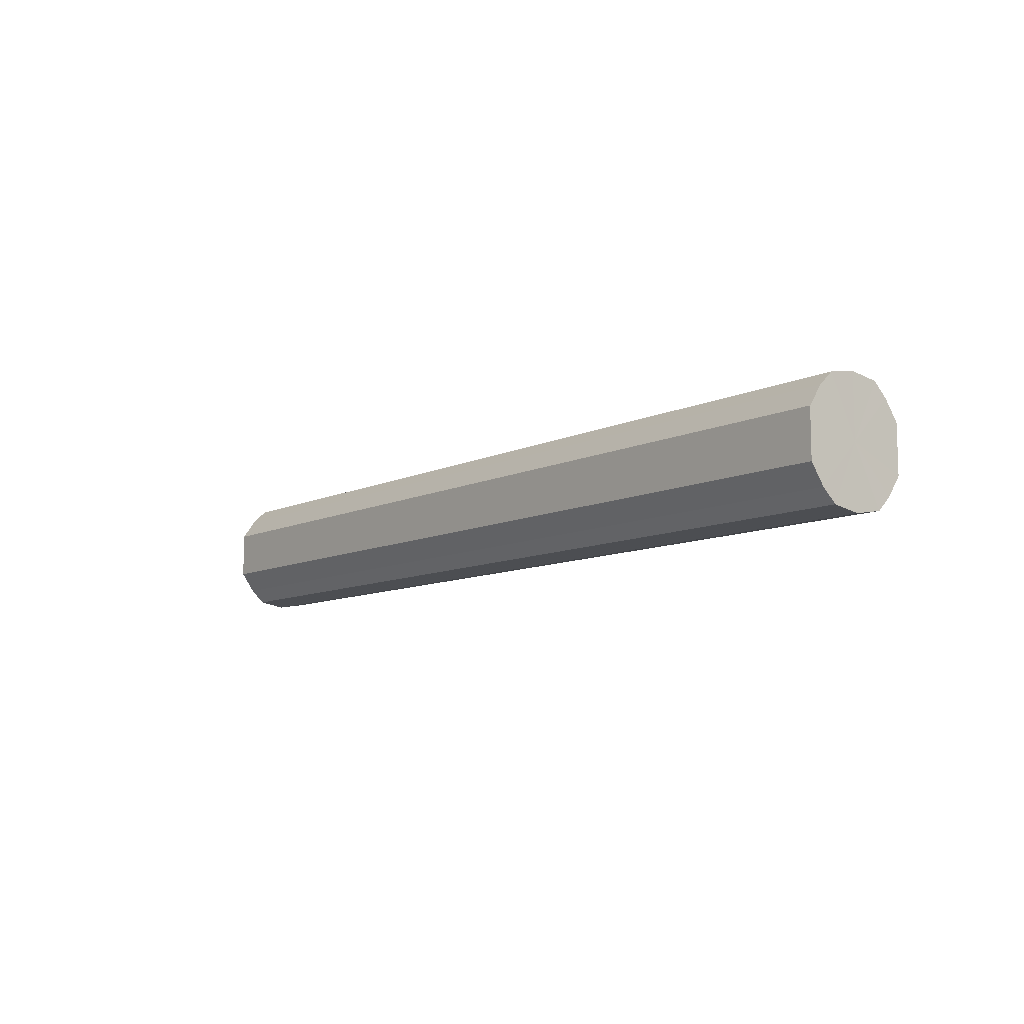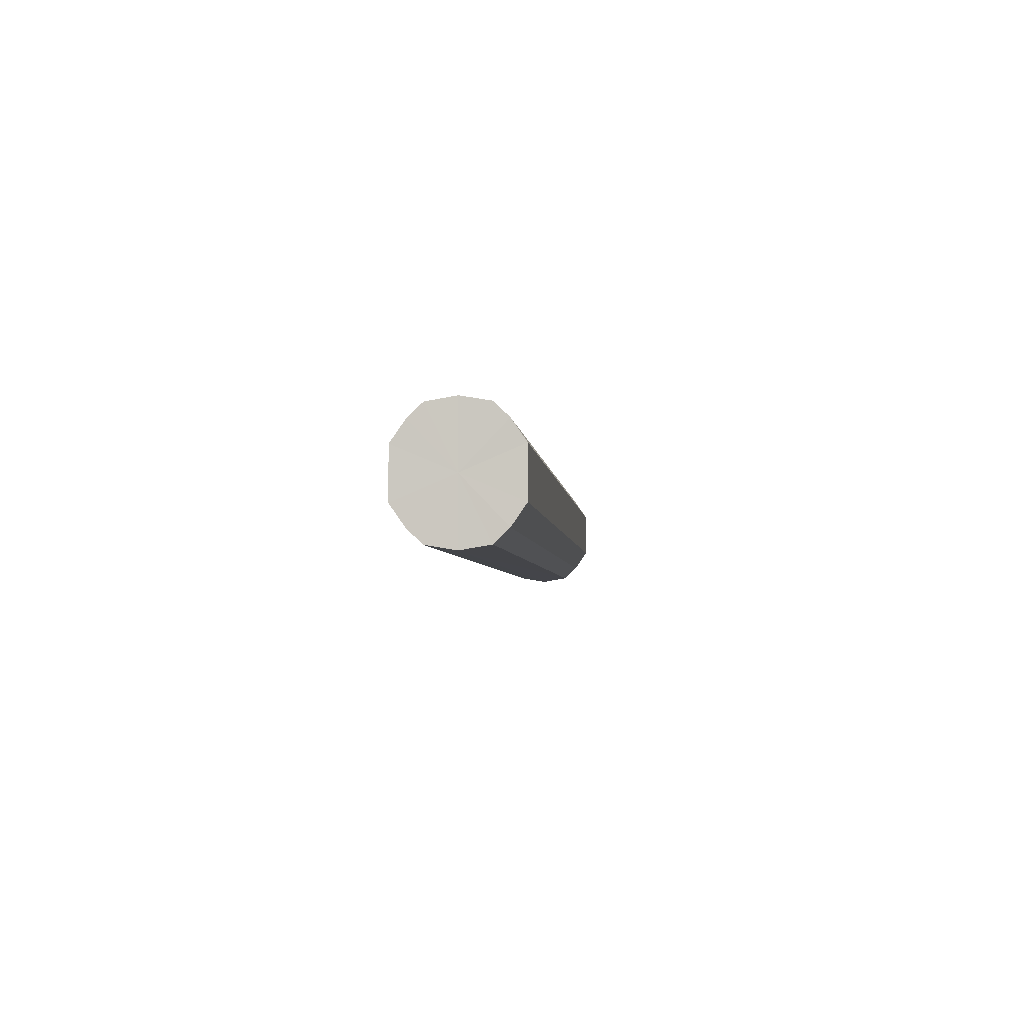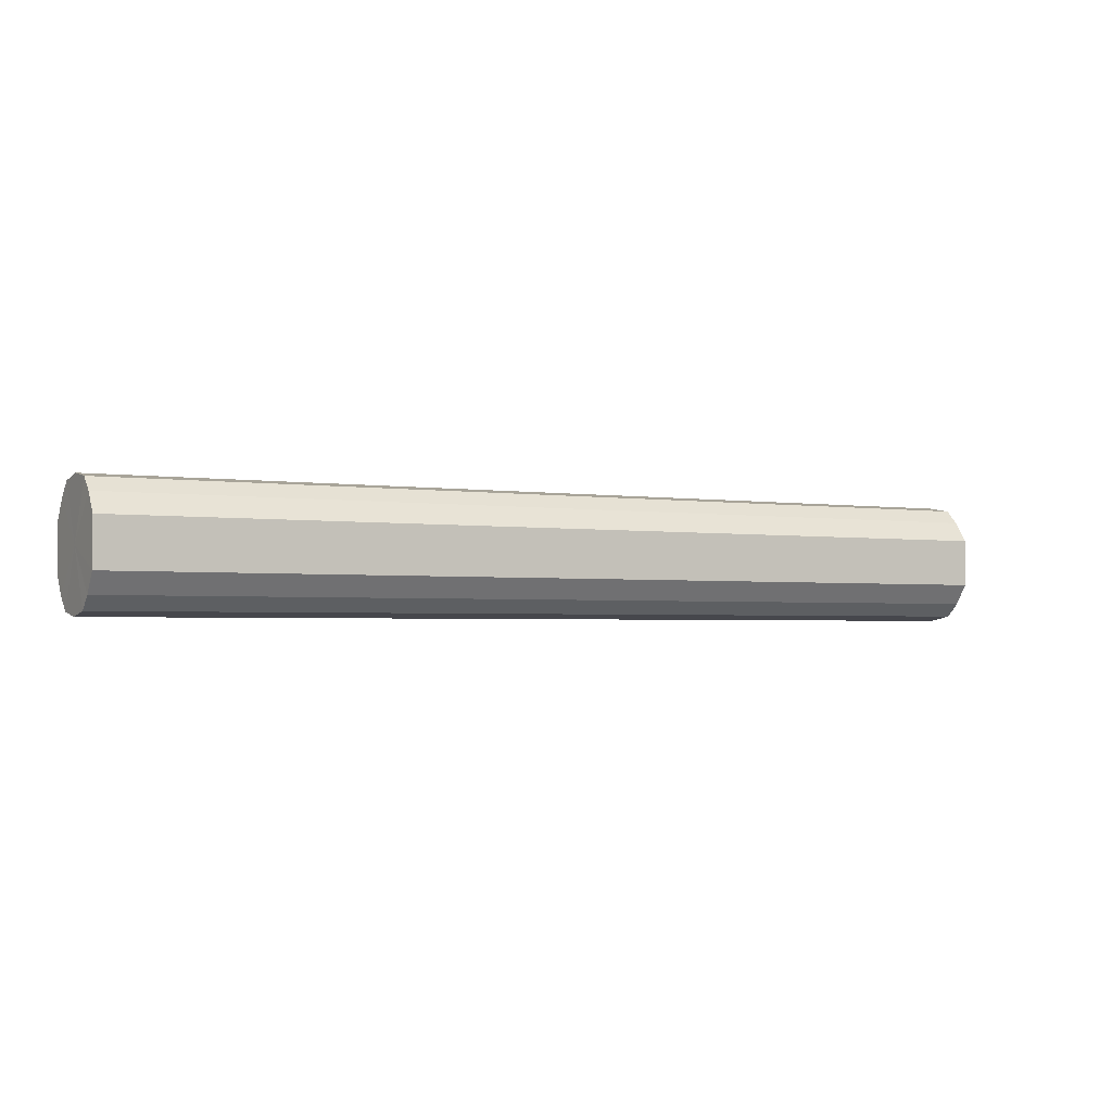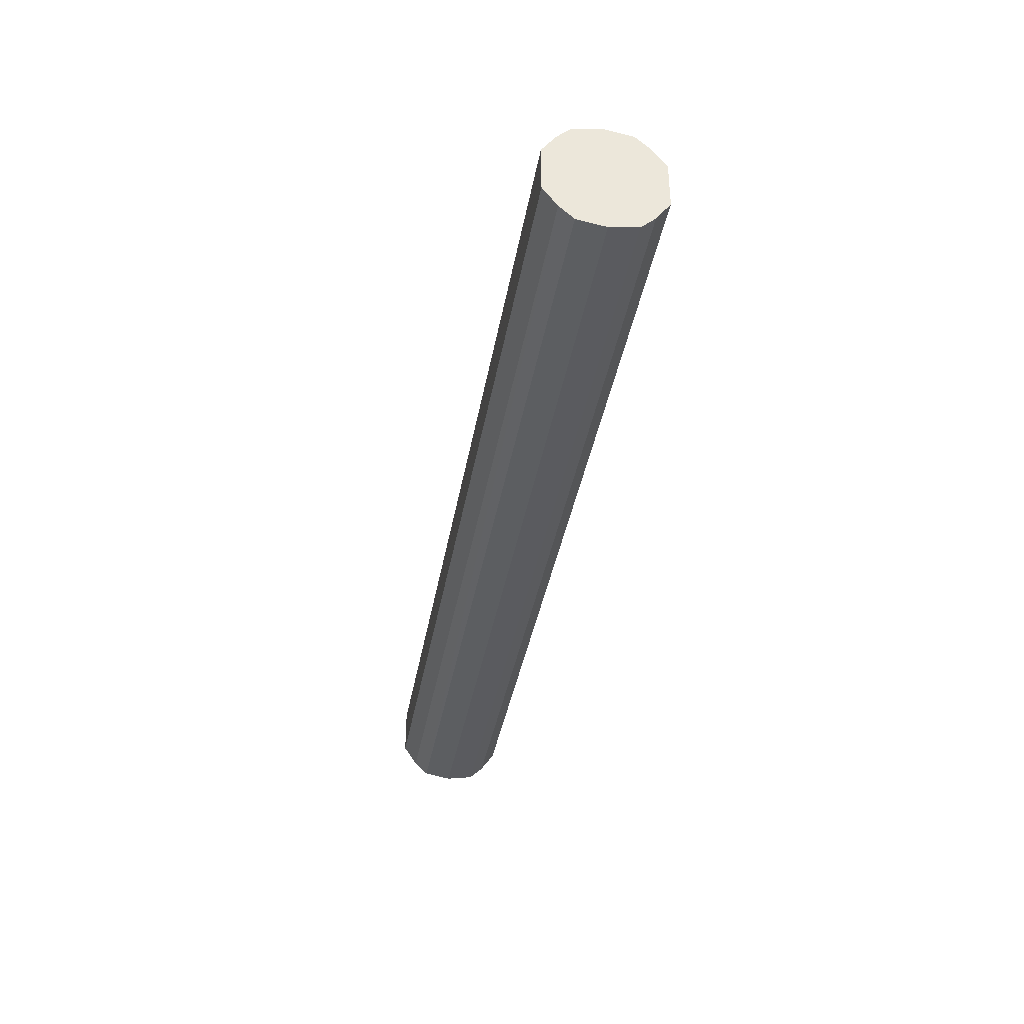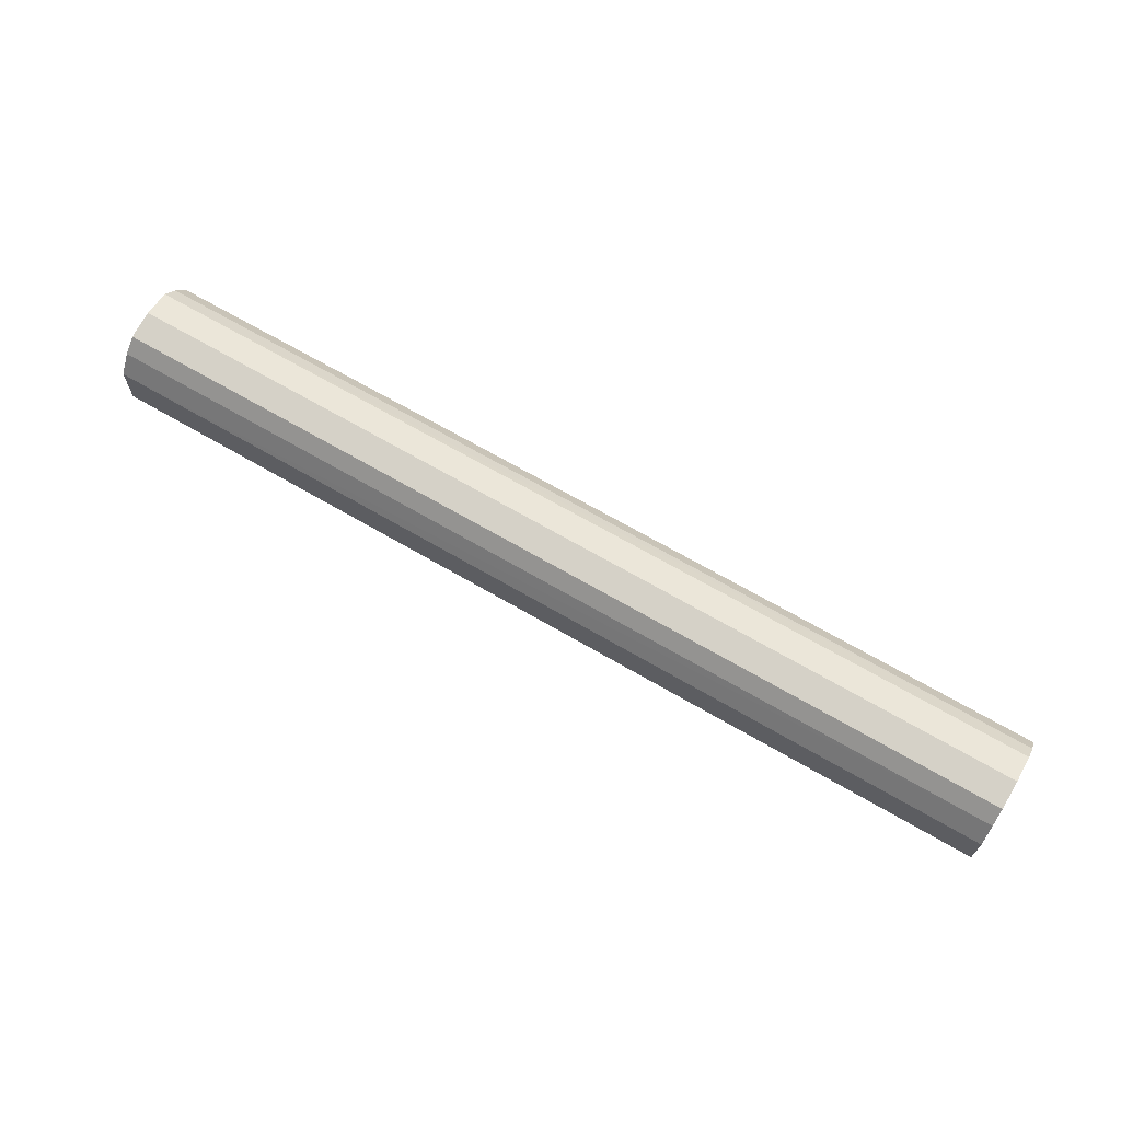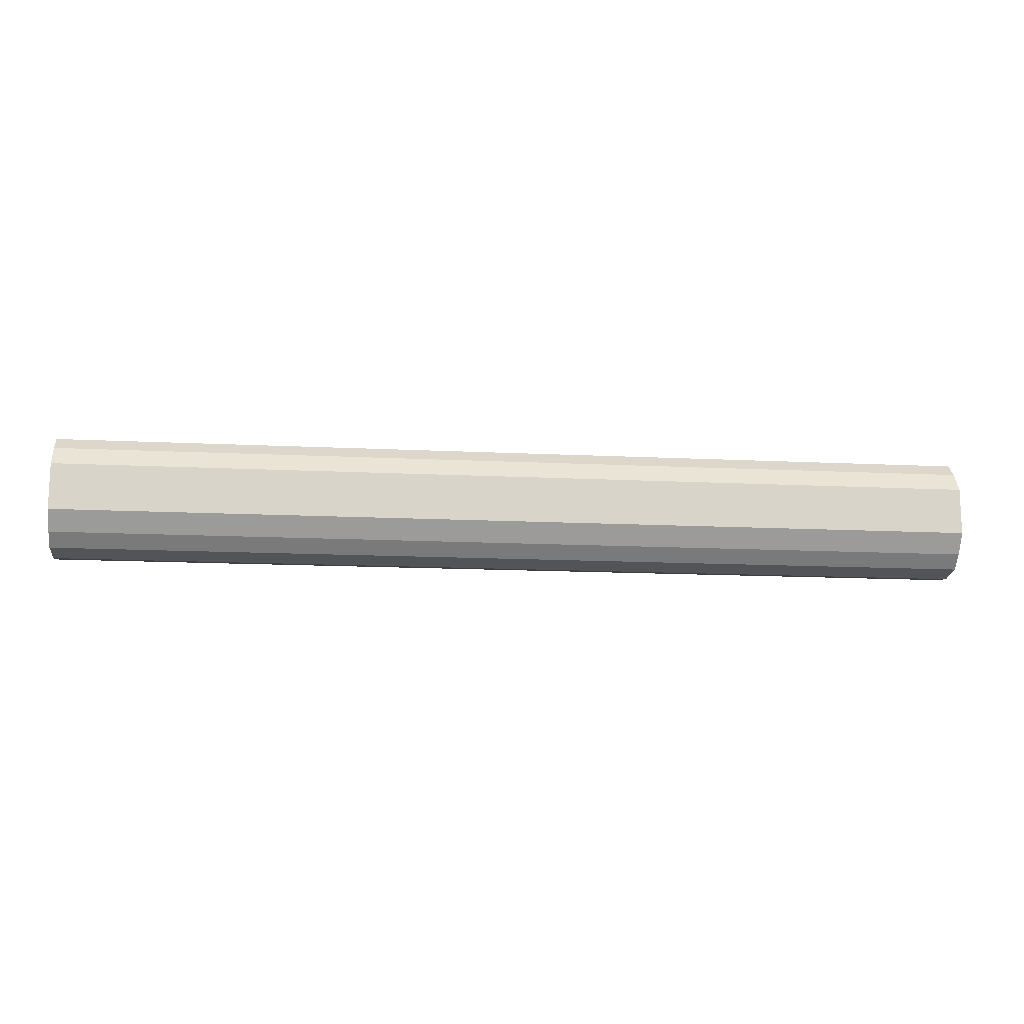
<metadata>
{"format":"obj","ext":"obj","renderer":"f3d","projection":"perspective","resolution":1024,"background":"white","views":[{"elev":-9.3,"azim":51.8,"up":"+Z"},{"elev":-3.8,"azim":-84.8,"up":"+Z"},{"elev":-2.4,"azim":150.7,"up":"+Z"},{"elev":-37.7,"azim":-99.7,"up":"+Z"},{"elev":67.5,"azim":30.4,"up":"+Z"},{"elev":-14.0,"azim":173.6,"up":"+Z"}]}
</metadata>
<code>
o 7818
v 2175 1862 7.832
v 2175 1862 7.814
v 2174 1862 7.832
v 2175 1862 7.8
v 2174 1862 7.814
v 2175 1862 7.849
v 2174 1862 7.849
v 2175 1862 7.79
v 2174 1862 7.8
v 2175 1862 7.863
v 2174 1862 7.863
v 2175 1862 7.787
v 2174 1862 7.79
v 2175 1862 7.873
v 2174 1862 7.873
v 2175 1862 7.79
v 2174 1862 7.787
v 2175 1862 7.876
v 2174 1862 7.876
v 2175 1862 7.8
v 2174 1862 7.79
v 2175 1862 7.873
v 2174 1862 7.873
v 2175 1862 7.814
v 2174 1862 7.8
v 2175 1862 7.863
v 2174 1862 7.863
v 2175 1862 7.832
v 2174 1862 7.814
v 2175 1862 7.849
v 2174 1862 7.849
v 2174 1862 7.832
v 2174 1862 7.832
v 2175 1862 7.814
v 2174 1862 7.814
v 2175 1862 7.8
v 2174 1862 7.8
v 2174 1862 7.849
v 2175 1862 7.832
v 2174 1862 7.863
v 2175 1862 7.849
v 2175 1862 7.79
v 2174 1862 7.79
v 2174 1862 7.873
v 2175 1862 7.863
v 2174 1862 7.876
v 2175 1862 7.873
v 2175 1862 7.787
v 2174 1862 7.787
v 2174 1862 7.873
v 2175 1862 7.876
v 2174 1862 7.863
v 2175 1862 7.873
v 2175 1862 7.79
v 2174 1862 7.79
v 2174 1862 7.849
v 2175 1862 7.863
v 2174 1862 7.832
v 2175 1862 7.849
v 2175 1862 7.8
v 2174 1862 7.8
v 2174 1862 7.814
v 2175 1862 7.832
v 2175 1862 7.814
v 2175 1862 7.832
v 2175 1862 7.814
v 2175 1862 7.832
v 2175 1862 7.8
v 2175 1862 7.849
v 2175 1862 7.79
v 2175 1862 7.863
v 2175 1862 7.787
v 2175 1862 7.873
v 2175 1862 7.79
v 2175 1862 7.876
v 2175 1862 7.8
v 2175 1862 7.873
v 2175 1862 7.814
v 2175 1862 7.863
v 2175 1862 7.832
v 2175 1862 7.849
v 2174 1862 7.832
v 2174 1862 7.832
v 2174 1862 7.814
v 2174 1862 7.849
v 2174 1862 7.8
v 2174 1862 7.863
v 2174 1862 7.79
v 2174 1862 7.873
v 2174 1862 7.787
v 2174 1862 7.876
v 2174 1862 7.79
v 2174 1862 7.873
v 2174 1862 7.8
v 2174 1862 7.863
v 2174 1862 7.814
v 2174 1862 7.849
v 2174 1862 7.832
f 1 2 3
f 2 4 5
f 6 1 7
f 4 8 9
f 10 6 11
f 8 12 13
f 14 10 15
f 12 16 17
f 18 14 19
f 16 20 21
f 22 18 23
f 20 24 25
f 26 22 27
f 24 28 29
f 30 26 31
f 28 30 32
f 33 34 35
f 35 36 37
f 38 39 33
f 40 41 38
f 37 42 43
f 44 45 40
f 46 47 44
f 43 48 49
f 50 51 46
f 52 53 50
f 49 54 55
f 56 57 52
f 58 59 56
f 55 60 61
f 62 63 58
f 61 64 62
f 65 66 67
f 65 68 66
f 65 67 69
f 65 70 68
f 65 69 71
f 65 72 70
f 65 71 73
f 65 74 72
f 65 73 75
f 65 76 74
f 65 75 77
f 65 78 76
f 65 77 79
f 65 80 78
f 65 79 81
f 65 81 80
f 82 83 84
f 82 85 83
f 82 84 86
f 82 87 85
f 82 86 88
f 82 89 87
f 82 88 90
f 82 91 89
f 82 90 92
f 82 93 91
f 82 92 94
f 82 95 93
f 82 94 96
f 82 97 95
f 82 96 98
f 82 98 97

</code>
